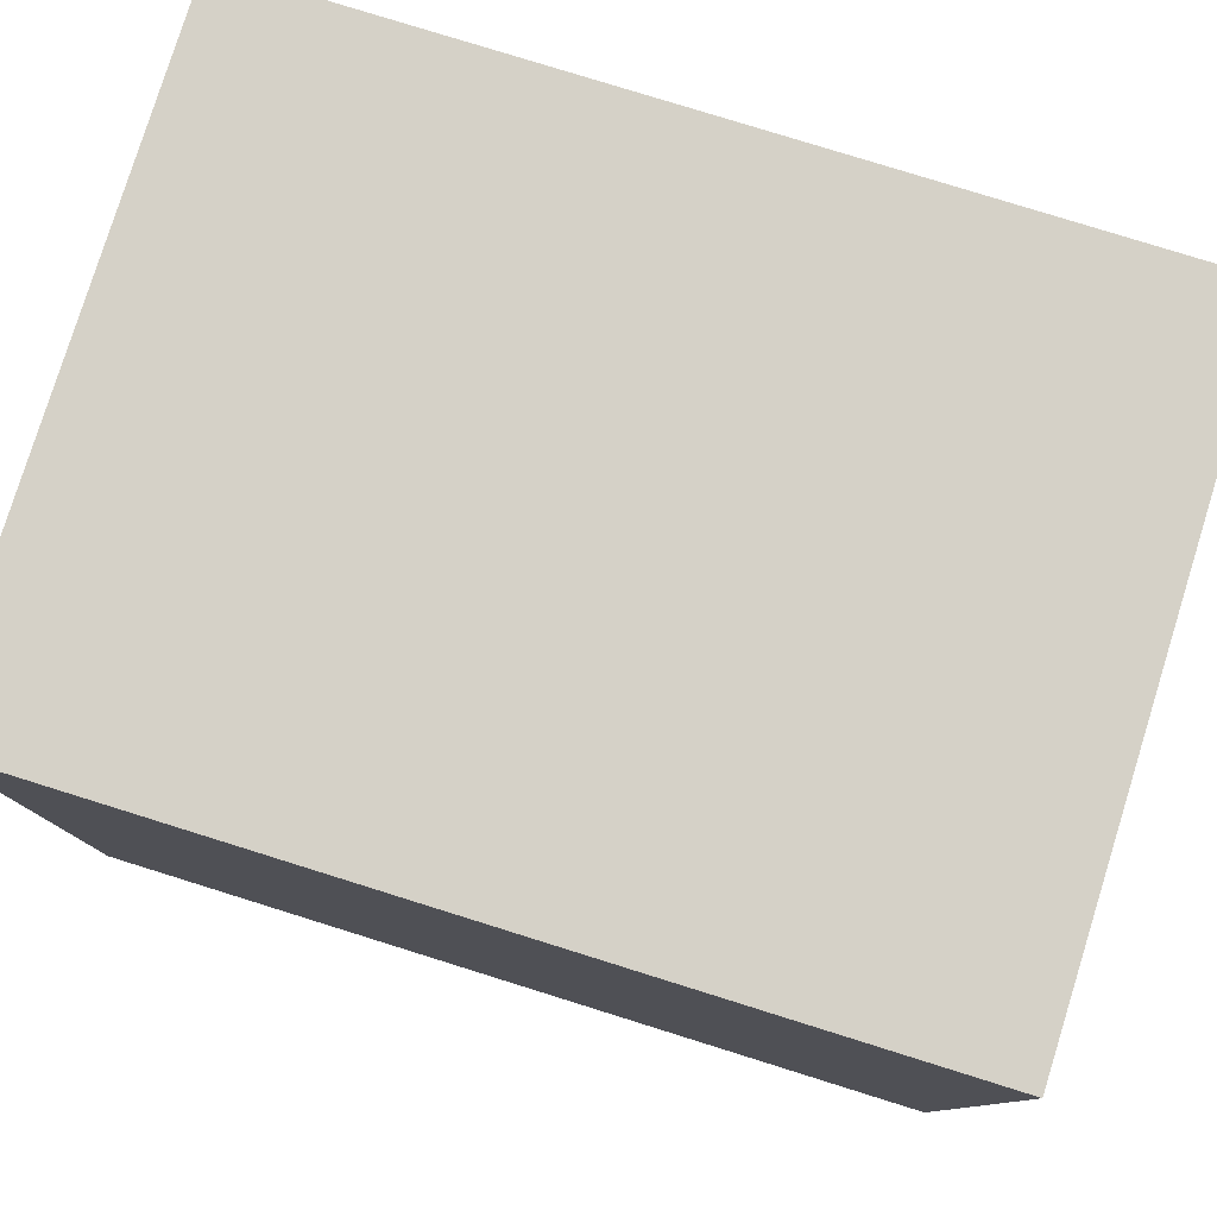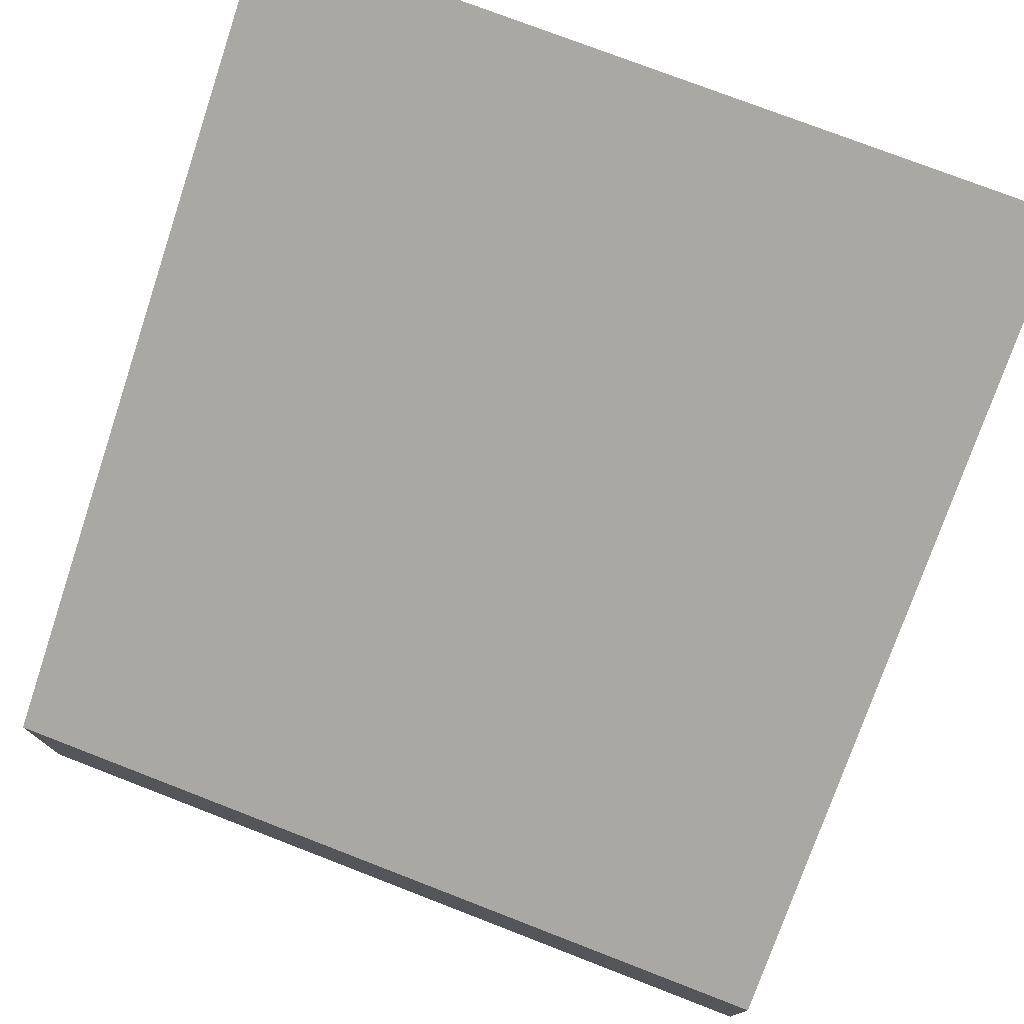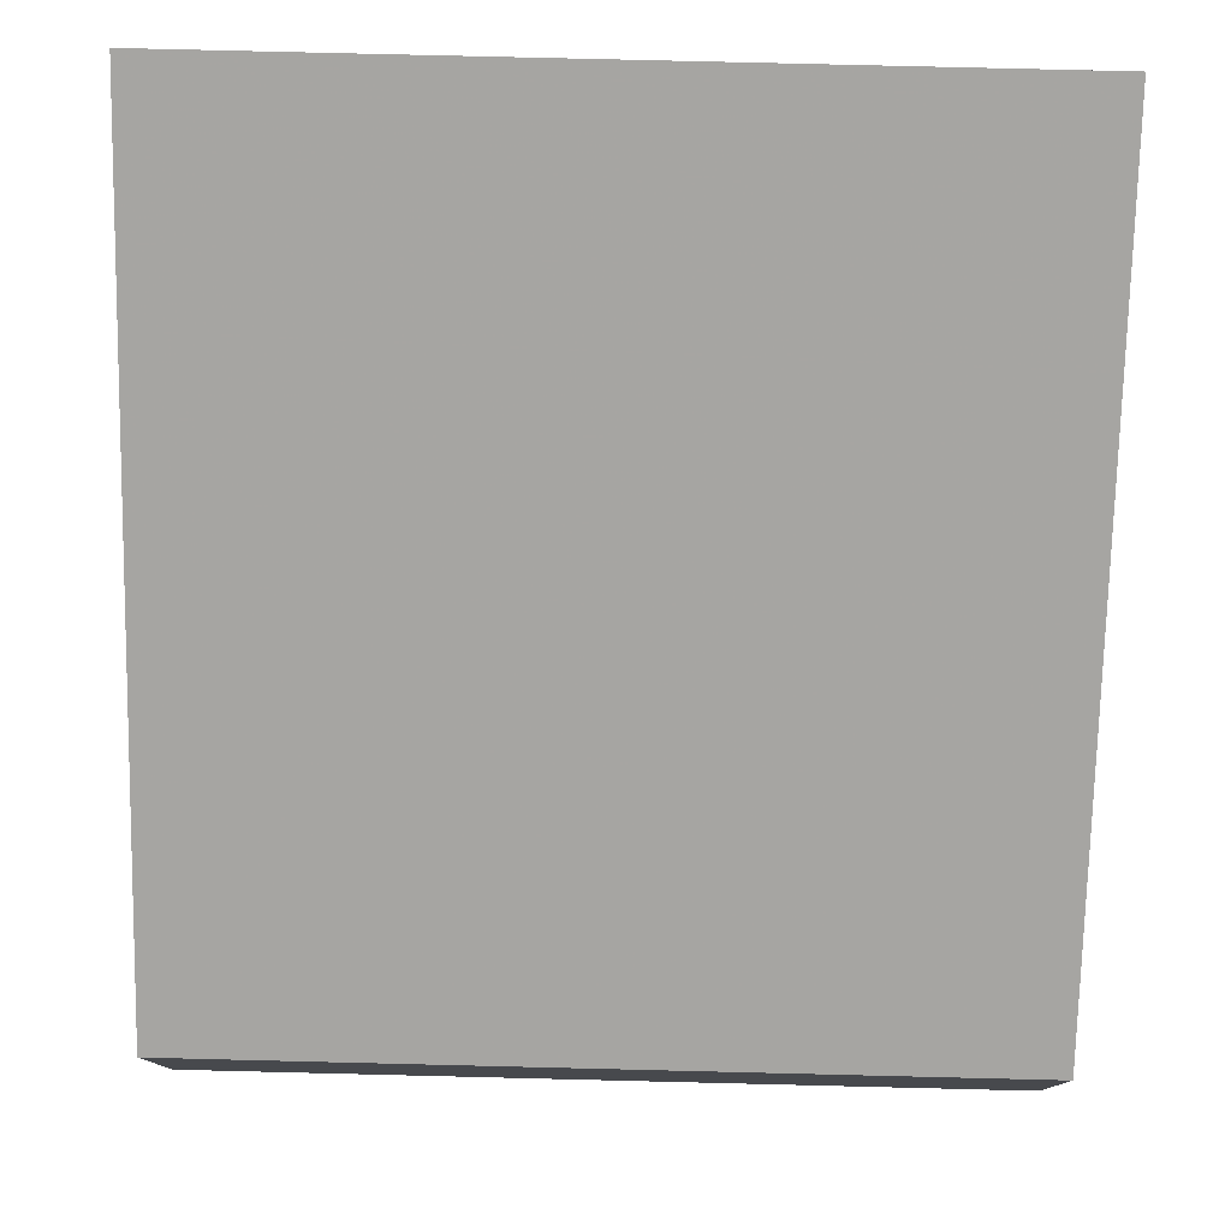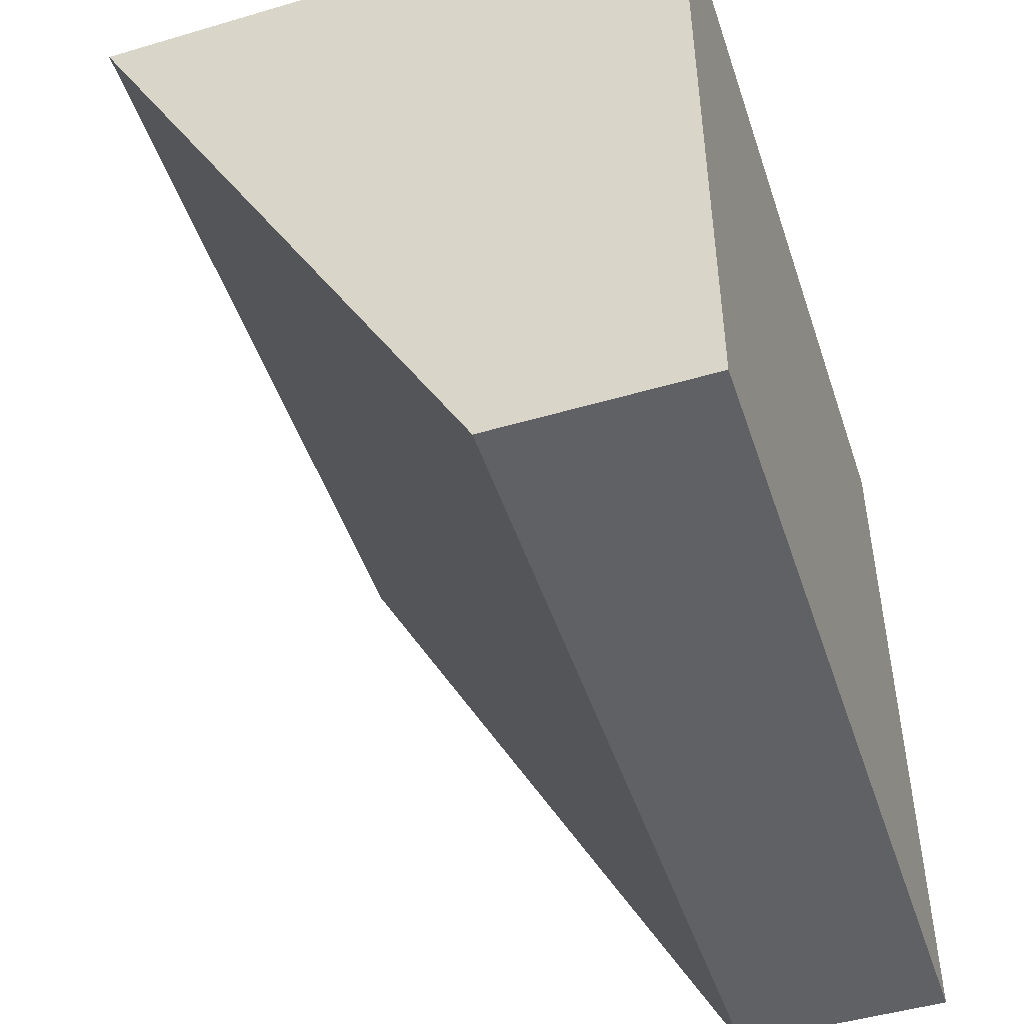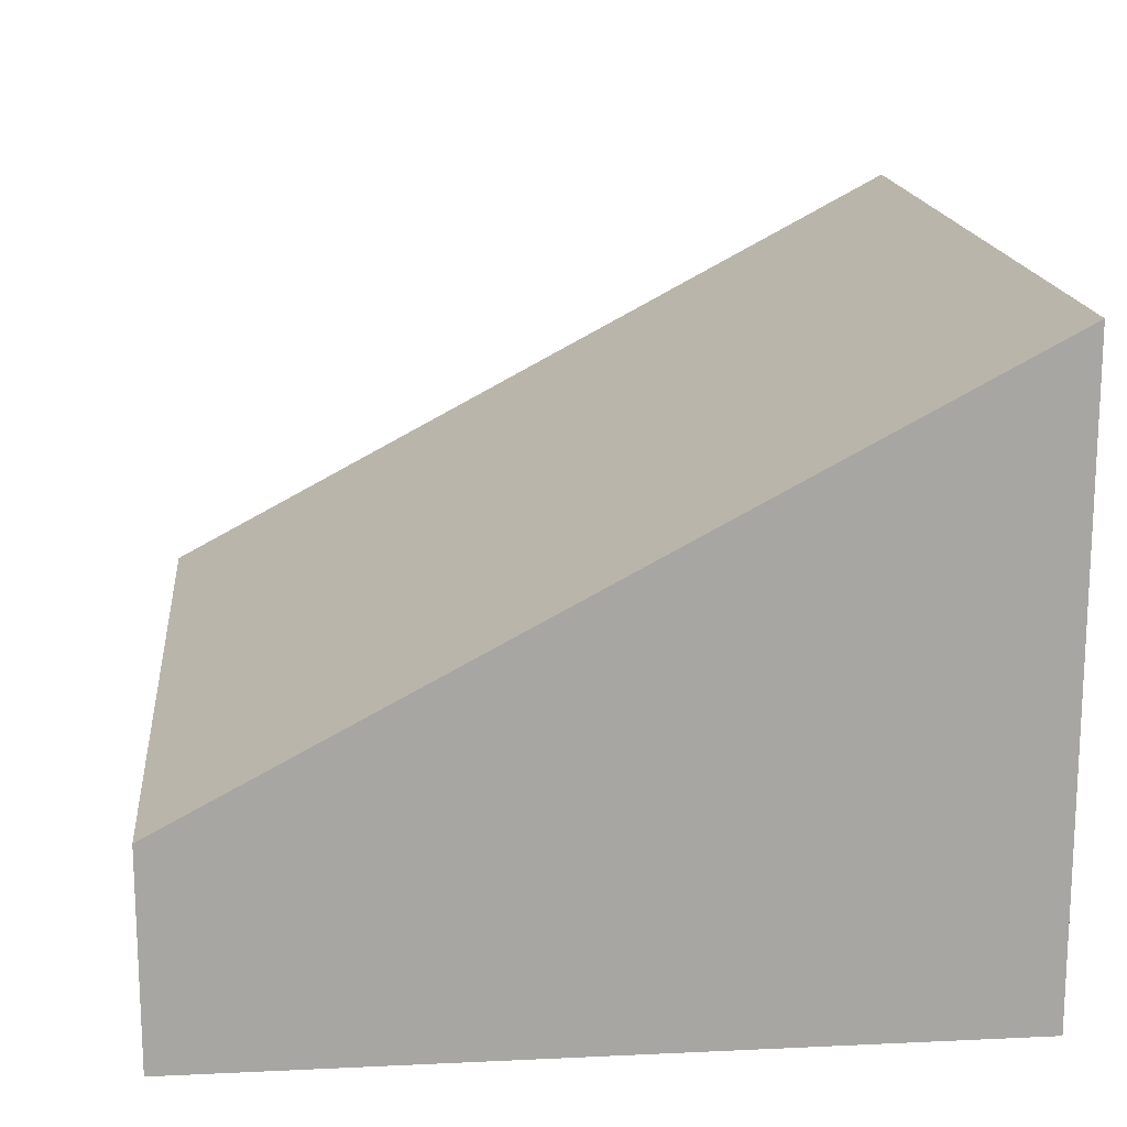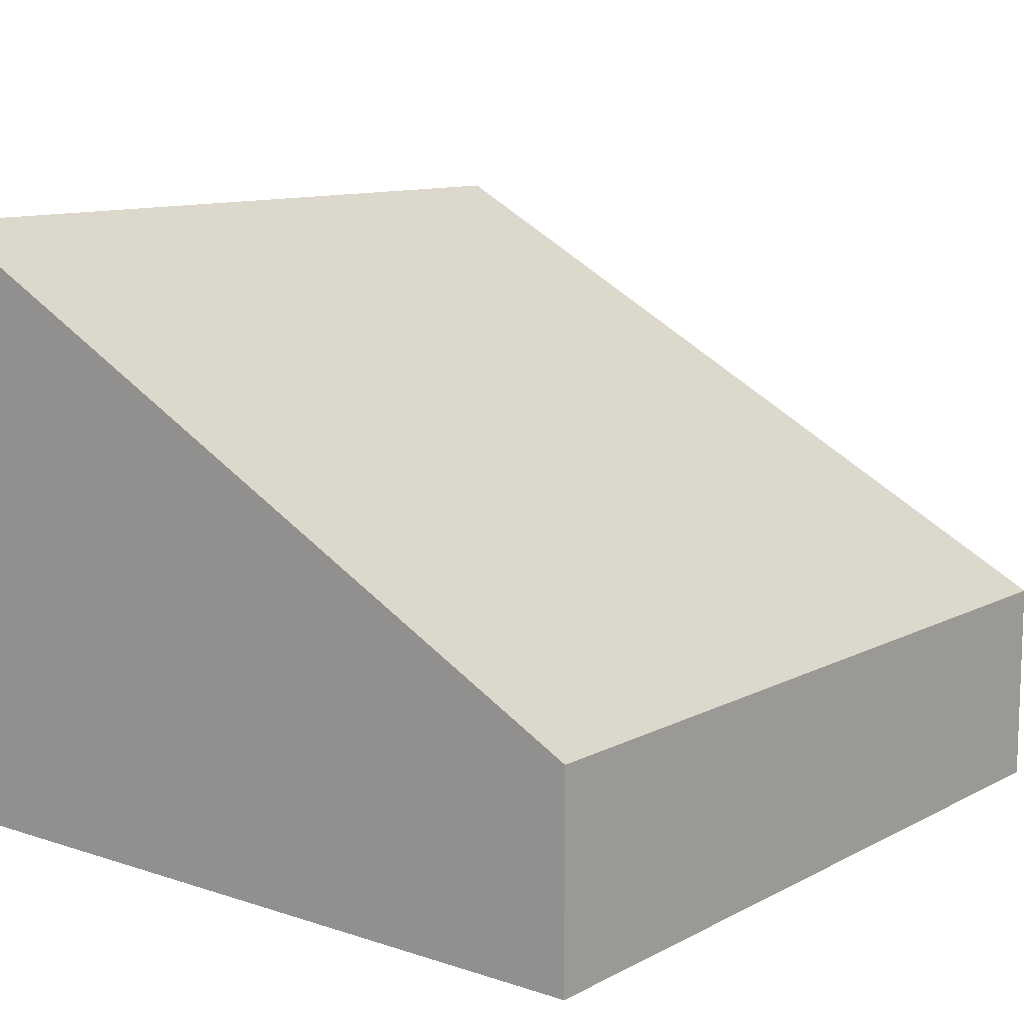
<metadata>
{"format":"obj","ext":"obj","renderer":"f3d","projection":"perspective","resolution":1024,"background":"white","views":[{"elev":79.5,"azim":17.3,"up":"+Z"},{"elev":76.2,"azim":-158.9,"up":"+Y"},{"elev":78.0,"azim":-178.6,"up":"+Y"},{"elev":-48.4,"azim":-71.8,"up":"+Z"},{"elev":16.3,"azim":-95.5,"up":"+Y"},{"elev":11.0,"azim":128.7,"up":"+Y"}]}
</metadata>
<code>
v -96 -1184 192
v -96 -1248 192
v -96 -1248 72
v -96 -1280 72
v -96 -1280 192
v -224 -1248 192
v -224 -1184 192
v -224 -1248 72
v -224 -1280 192
v -224 -1280 72
f 1 2 3
f 2 4 3
f 2 5 4
f 6 7 8
f 9 8 10
f 9 6 8
f 6 1 7
f 6 2 1
f 9 2 6
f 9 5 2
f 8 4 10
f 8 3 4
f 5 10 4
f 5 9 10
f 7 3 8
f 7 1 3

</code>
